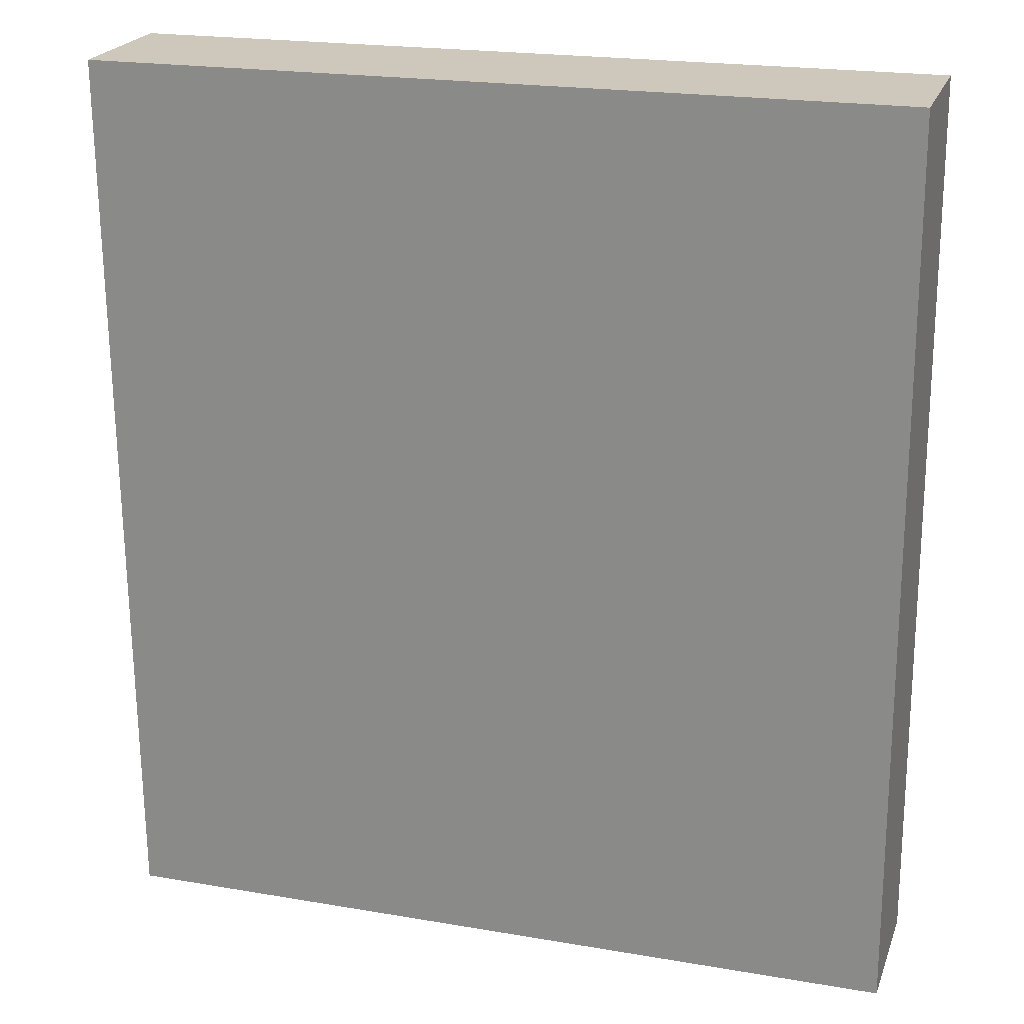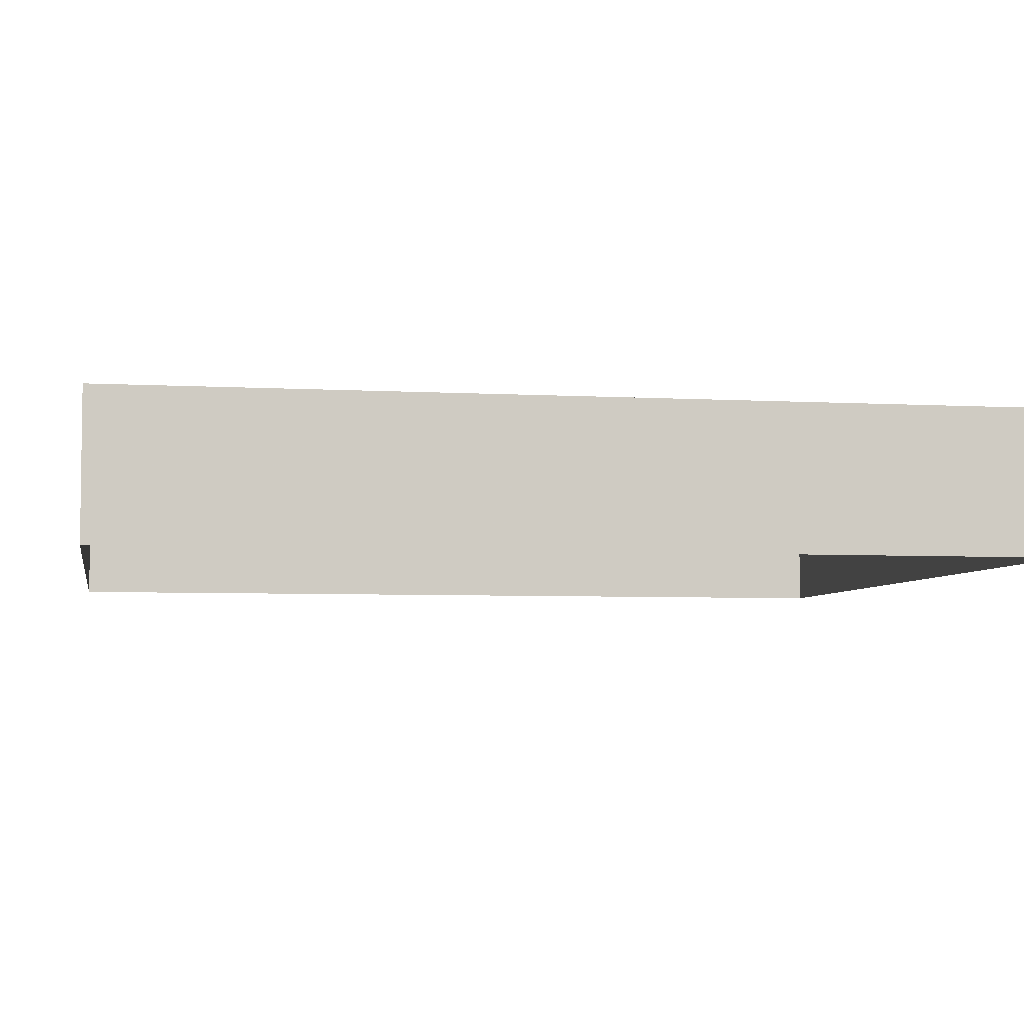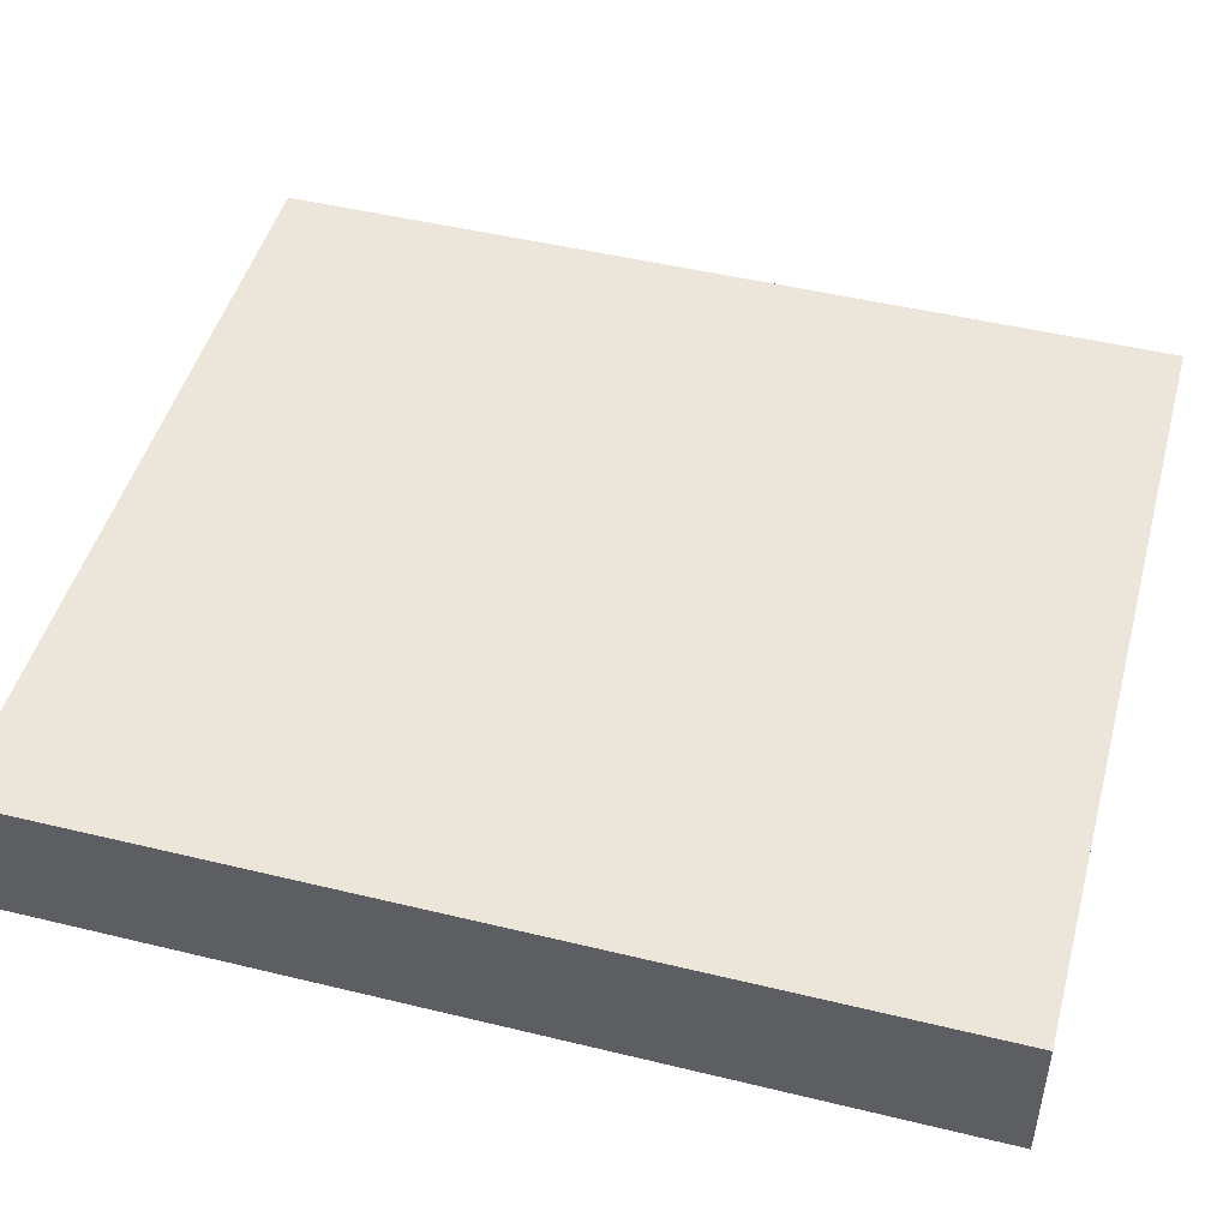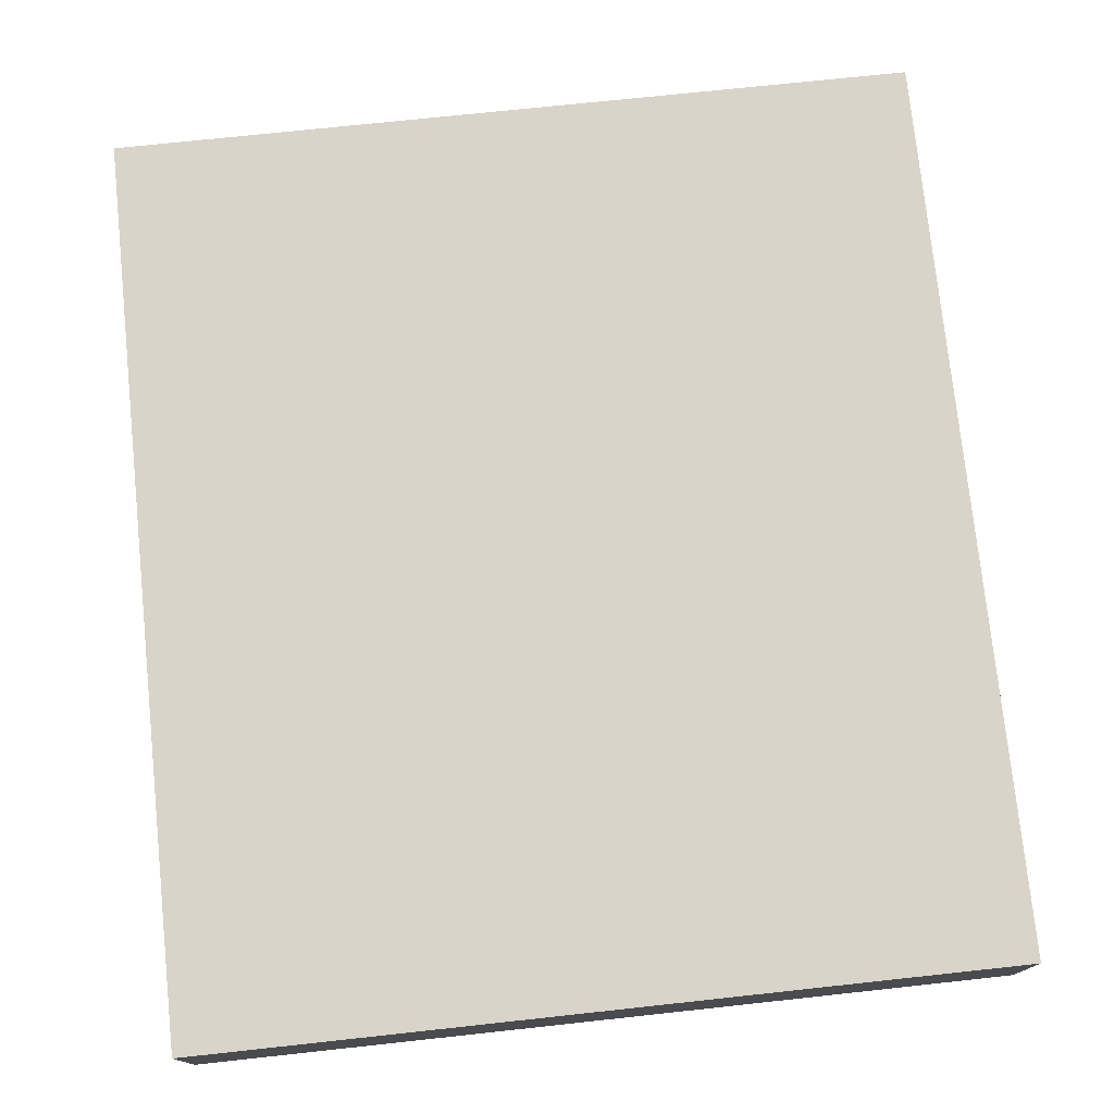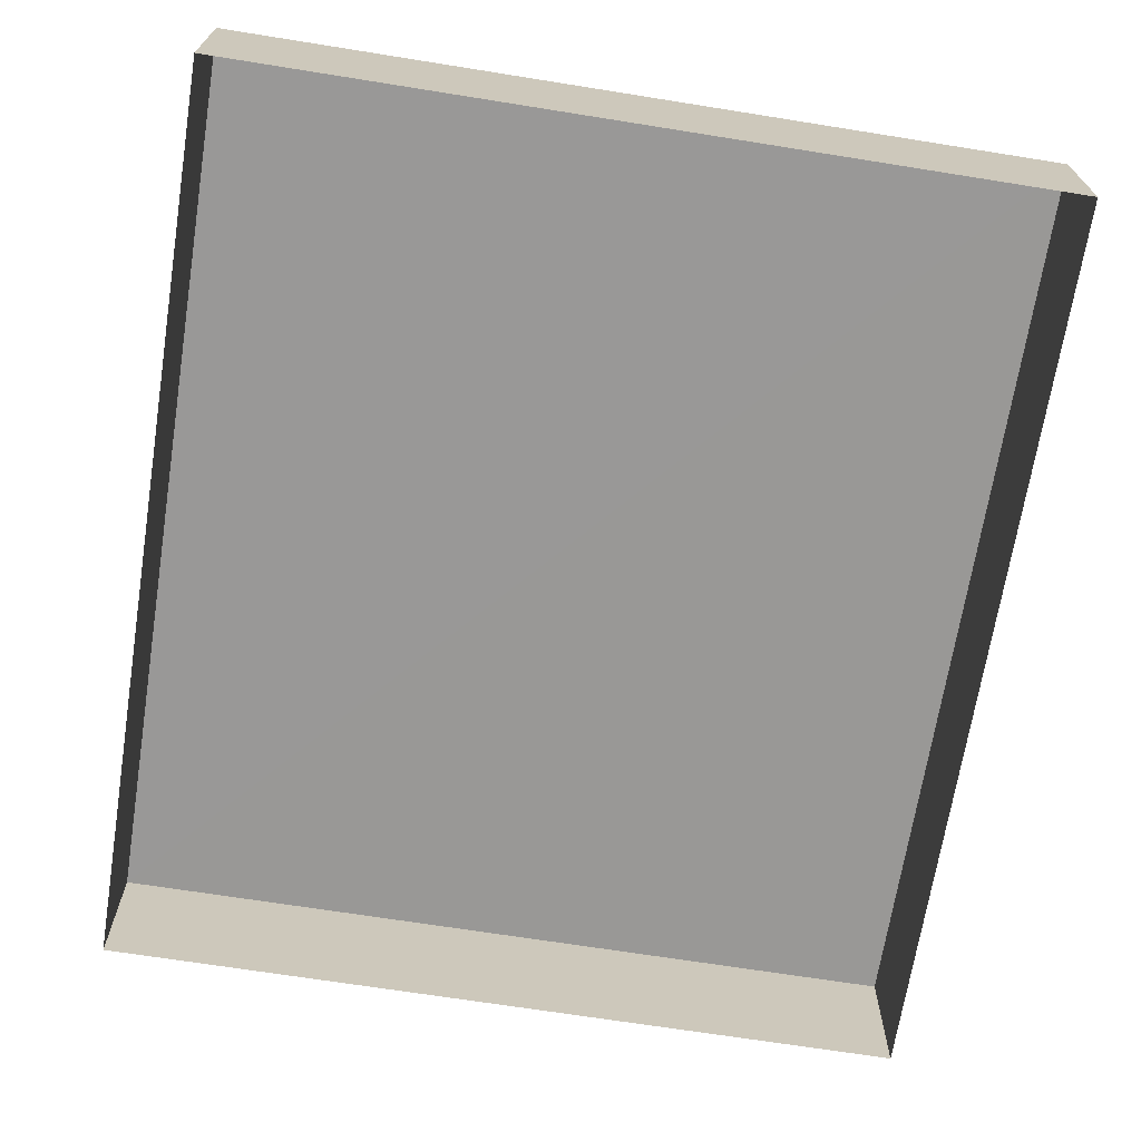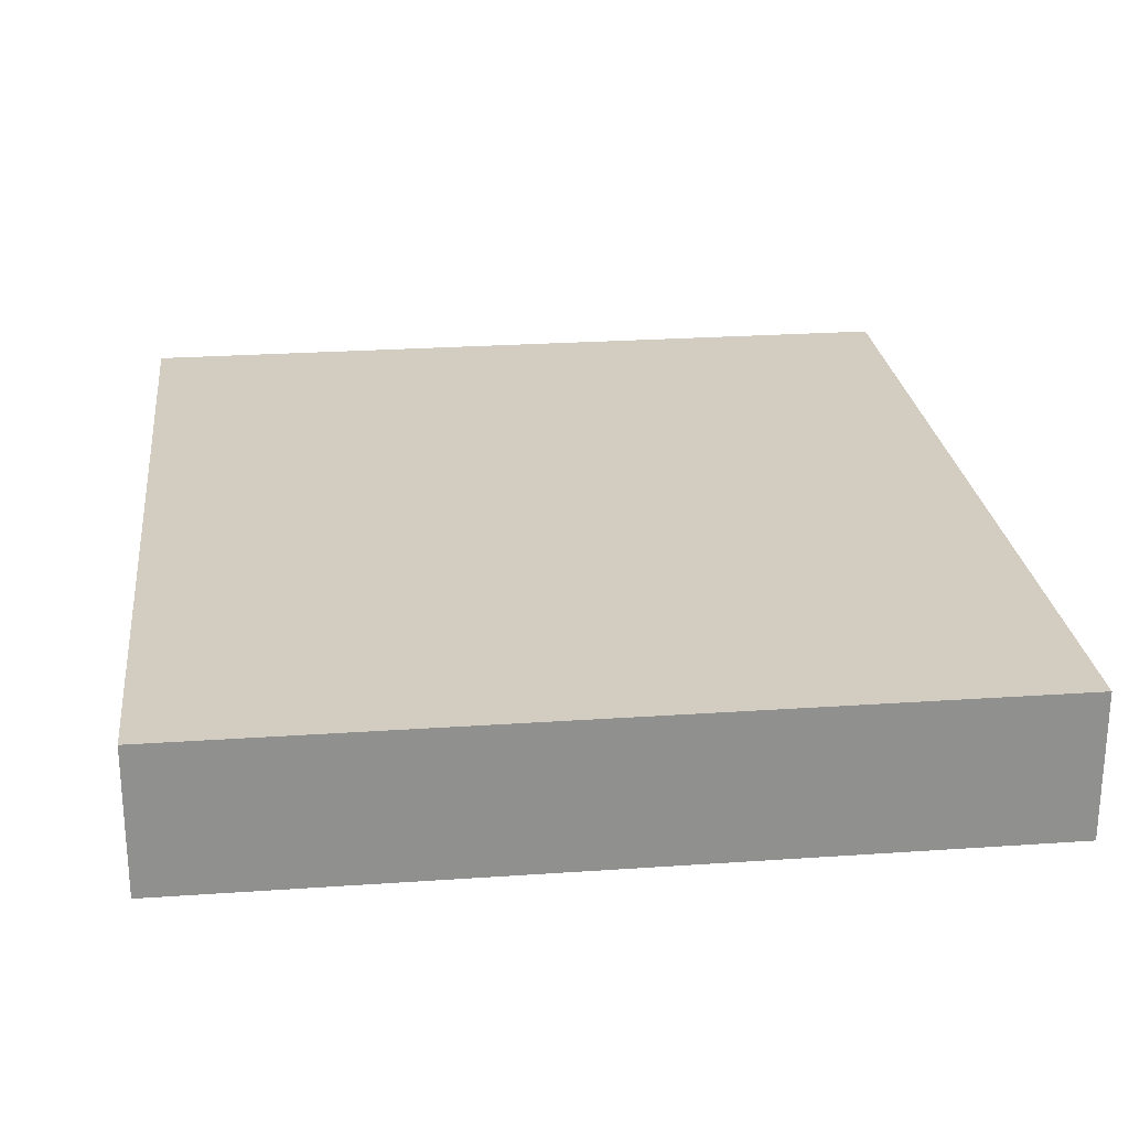
<metadata>
{"format":"obj","ext":"obj","renderer":"f3d","projection":"perspective","resolution":1024,"background":"white","views":[{"elev":22.3,"azim":17.3,"up":"+Y"},{"elev":-5.0,"azim":-99.8,"up":"+Z"},{"elev":47.9,"azim":-74.2,"up":"+Z"},{"elev":75.5,"azim":-5.5,"up":"+Z"},{"elev":-68.6,"azim":-8.6,"up":"+Z"},{"elev":24.5,"azim":-6.0,"up":"+Z"}]}
</metadata>
<code>
v -2.197e+05 -1.248e+05 13.6
v -2.197e+05 -1.248e+05 13.6
v -2.197e+05 -1.248e+05 13.6
v -2.197e+05 -1.248e+05 13.6
v -2.197e+05 -1.248e+05 14.49
v -2.197e+05 -1.248e+05 14.49
v -2.197e+05 -1.248e+05 14.49
v -2.197e+05 -1.248e+05 14.49
f 1 2 3
f 4 1 3
f 5 6 7
f 8 5 7
f 8 3 2
f 8 7 3
f 7 4 3
f 7 6 4
f 5 2 1
f 5 8 2
f 6 1 4
f 6 5 1

</code>
